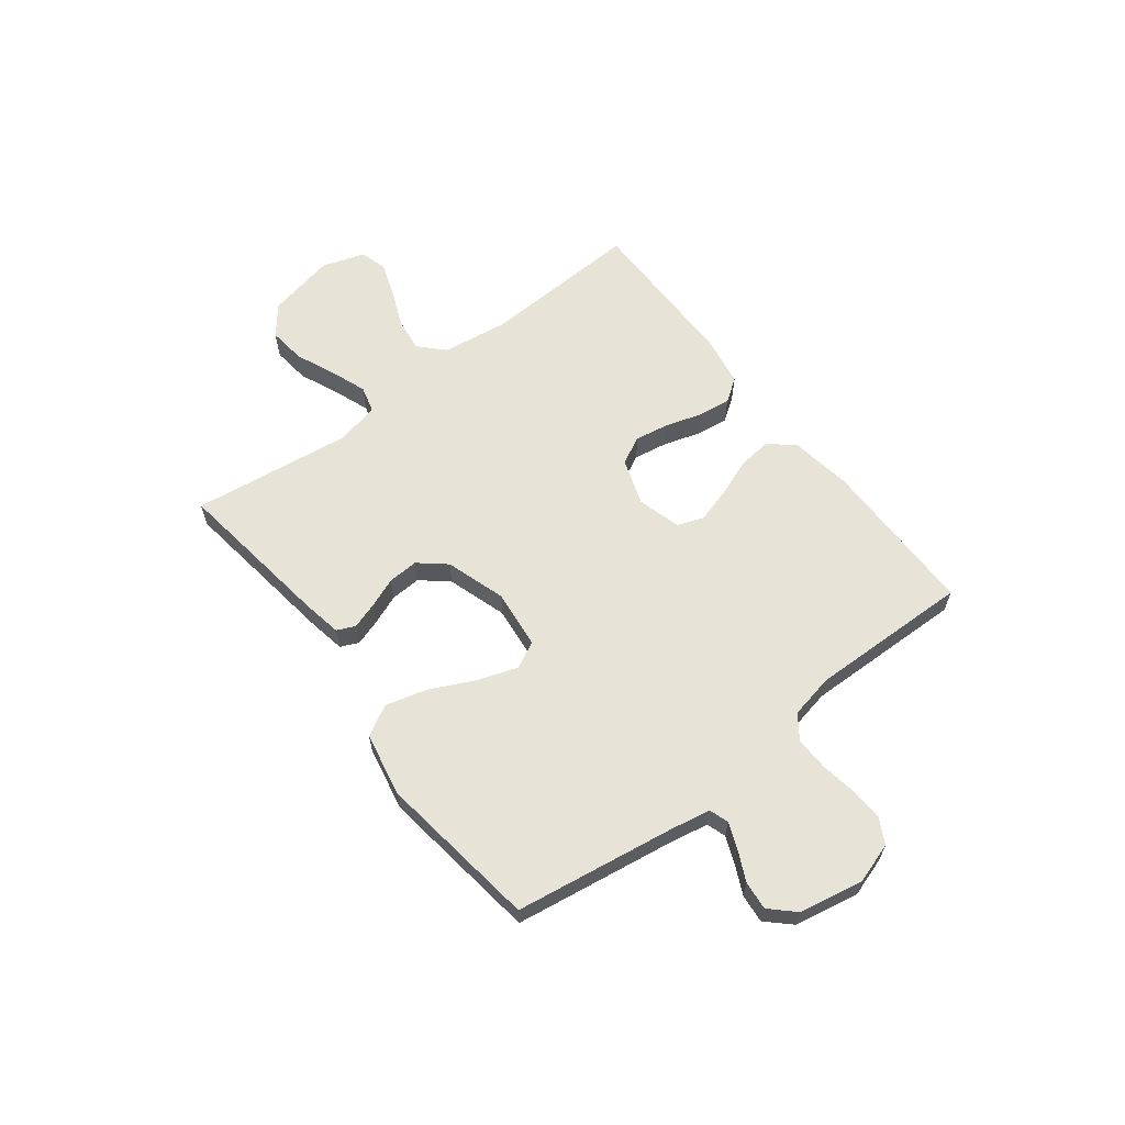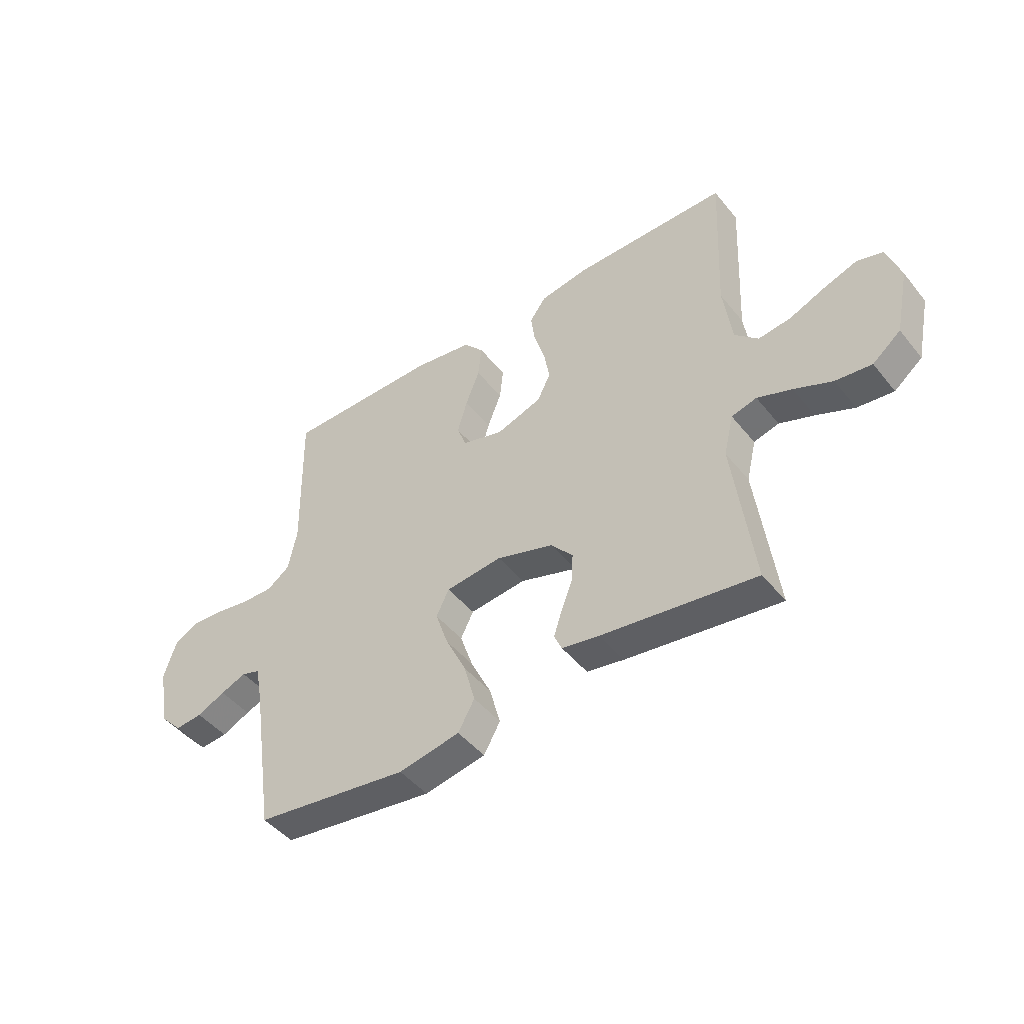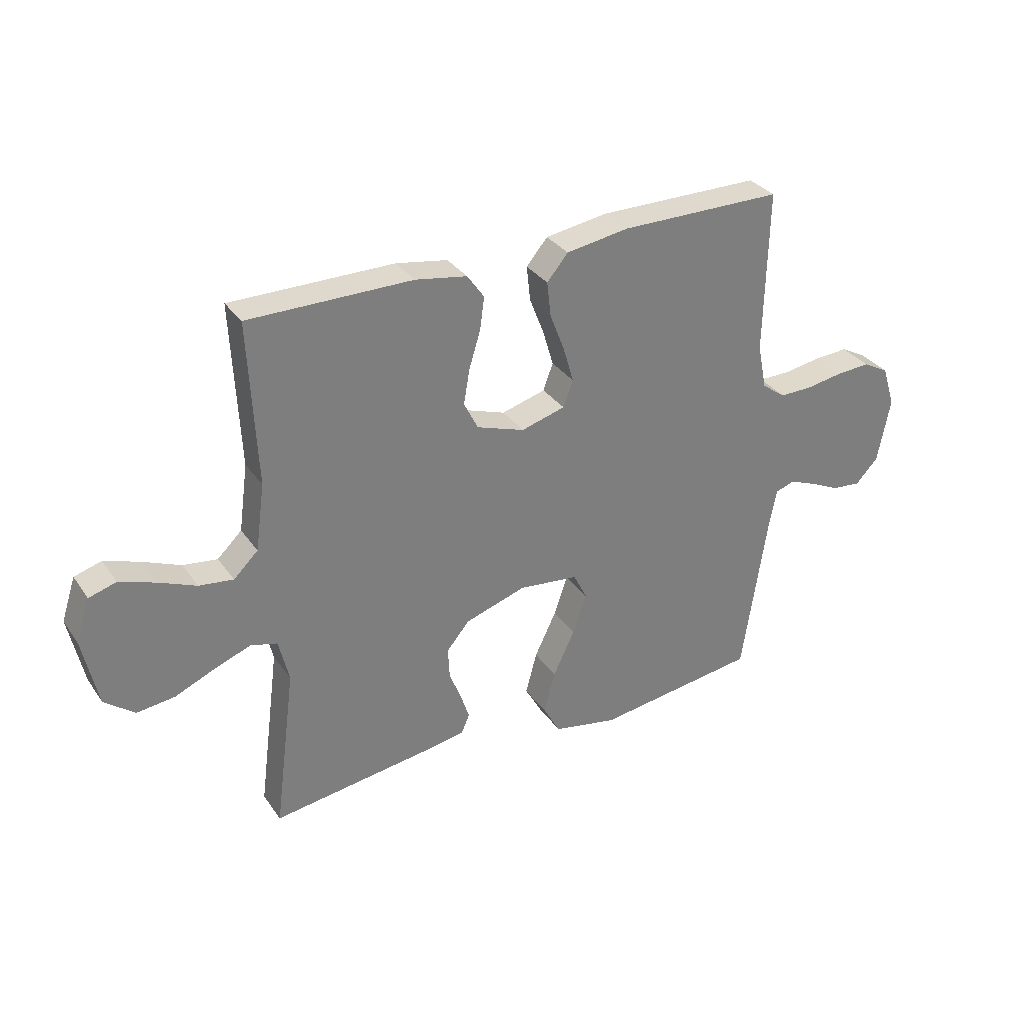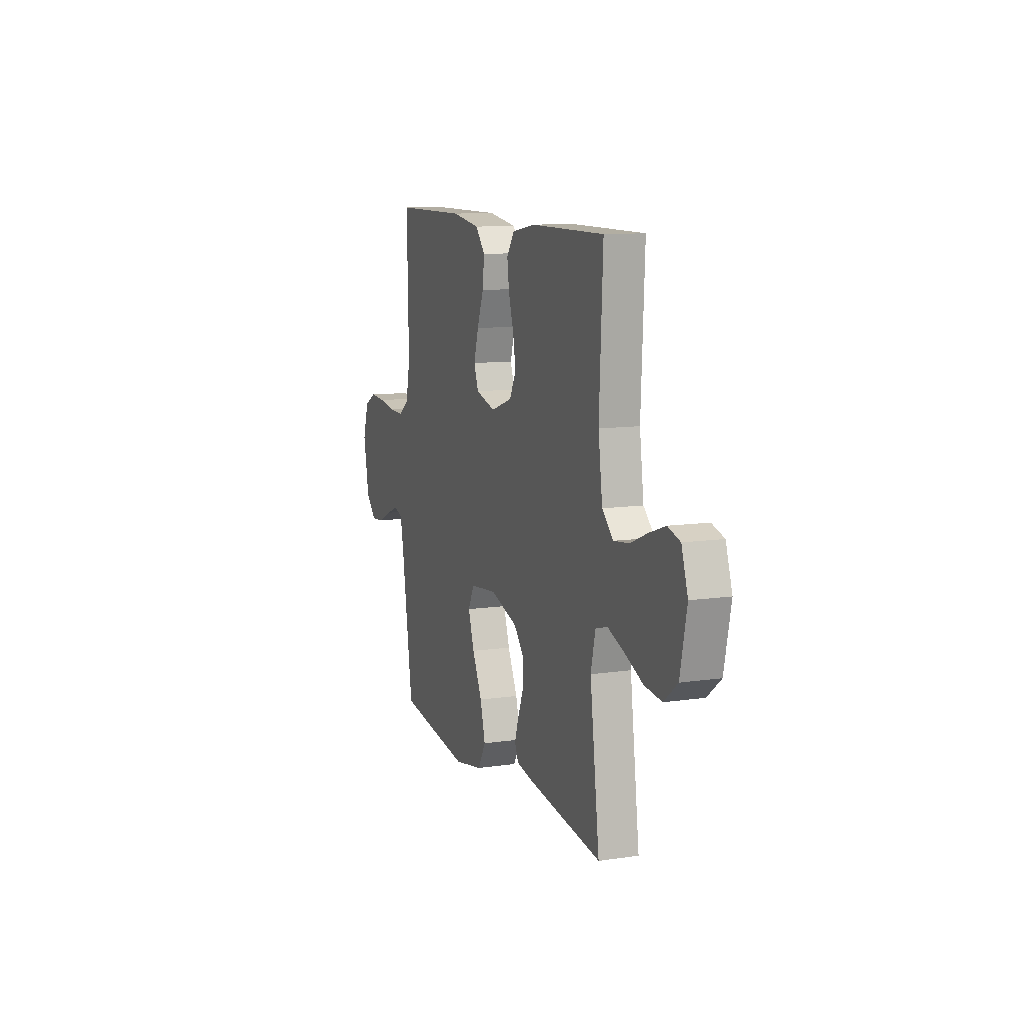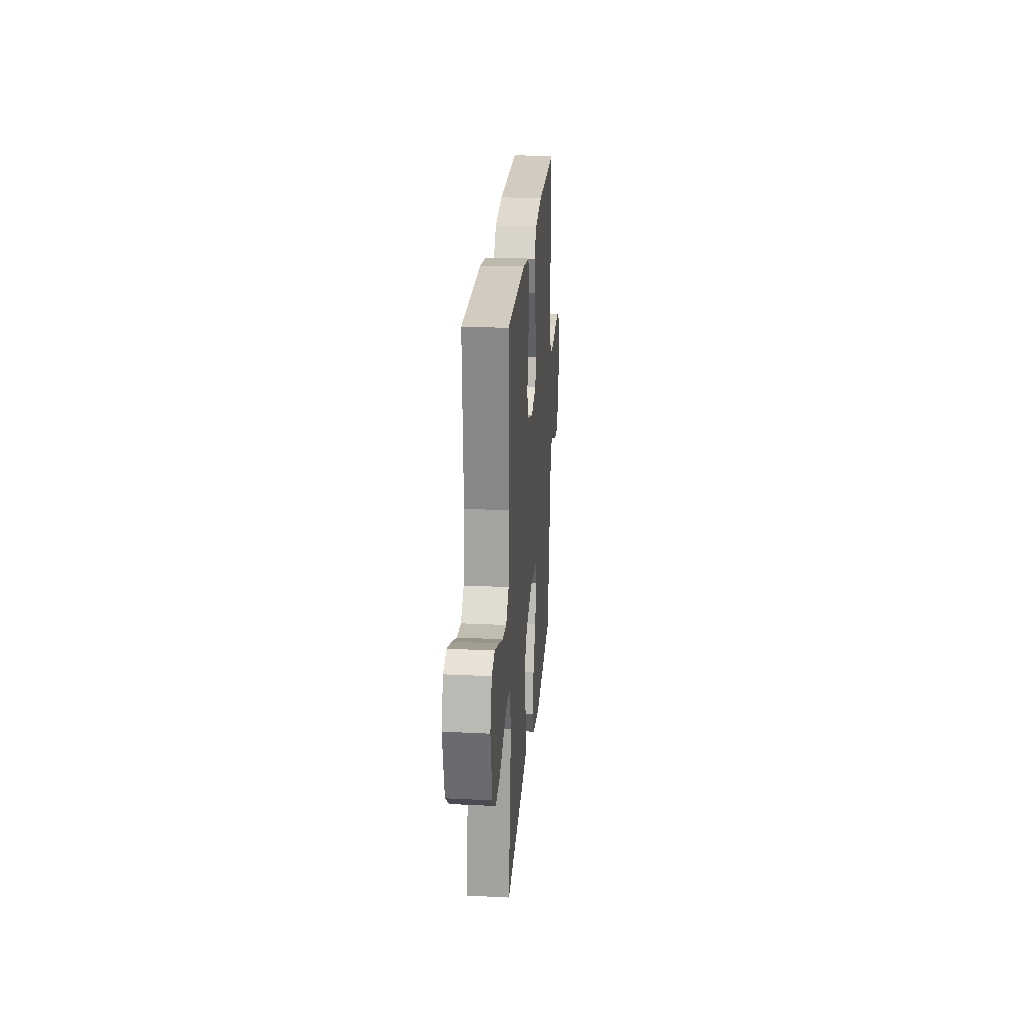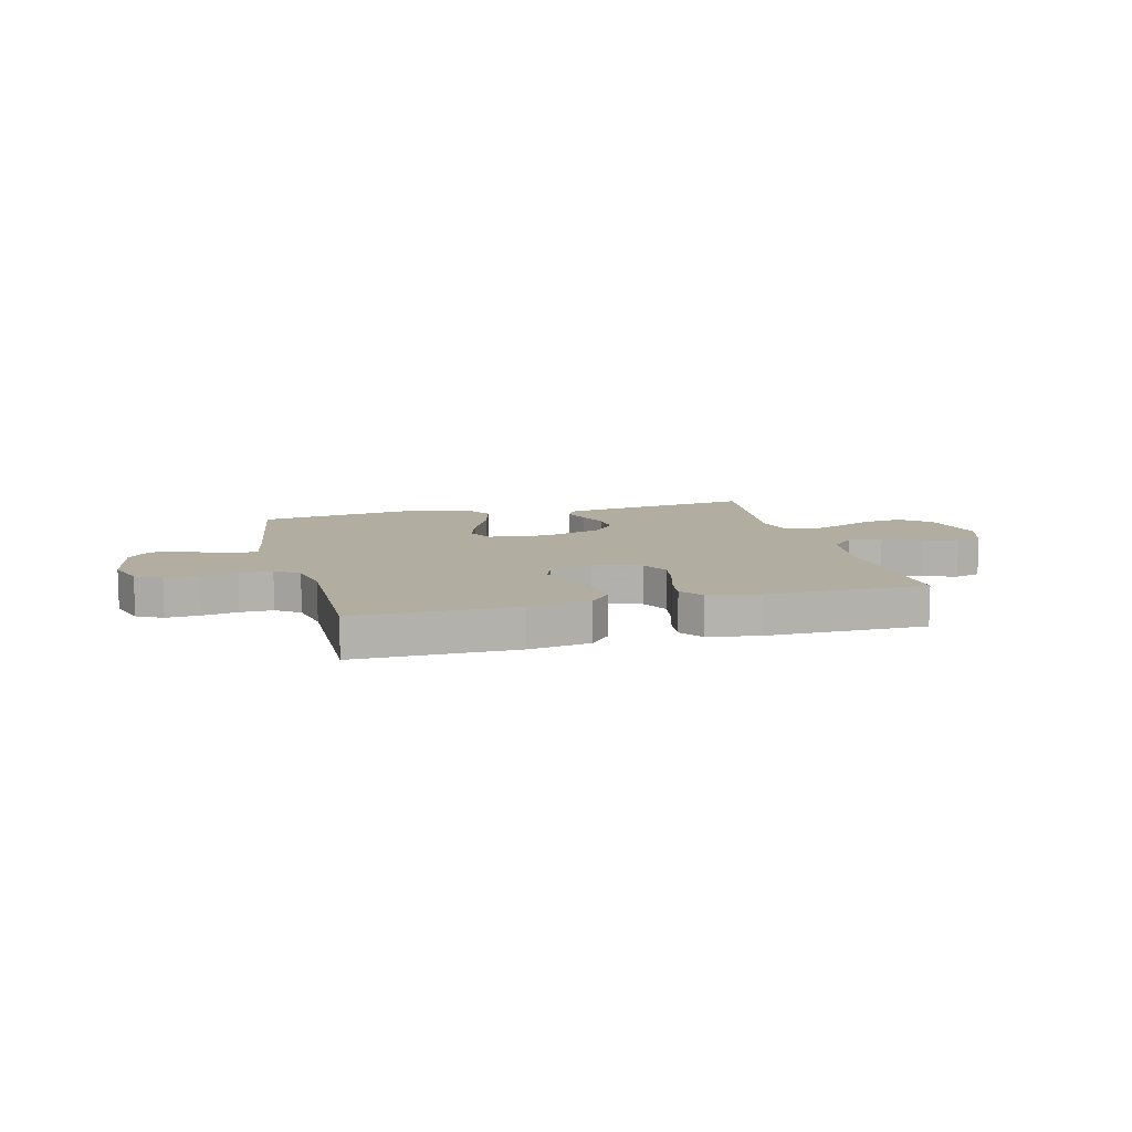
<metadata>
{"format":"obj","ext":"obj","renderer":"f3d","projection":"perspective","resolution":1024,"background":"white","views":[{"elev":62.0,"azim":-127.5,"up":"+Y"},{"elev":-46.4,"azim":36.6,"up":"+Z"},{"elev":32.1,"azim":150.9,"up":"+Z"},{"elev":10.7,"azim":69.8,"up":"+Z"},{"elev":24.1,"azim":94.6,"up":"+Z"},{"elev":10.3,"azim":-14.7,"up":"+Y"}]}
</metadata>
<code>
v 0.5 0.07 0.5
v 0.486 0.07 0.2
v 0.503 0.07 0.077
v 0.548 0.07 0.034
v 0.611 0.07 0.042
v 0.68 0.07 0.071
v 0.746 0.07 0.094
v 0.796 0.07 0.079
v 0.822 0.07 0
v 0.795 0.07 -0.128
v 0.74 0.07 -0.172
v 0.67 0.07 -0.164
v 0.596 0.07 -0.132
v 0.529 0.07 -0.107
v 0.48 0.07 -0.12
v 0.461 0.07 -0.2
v 0.5 0.07 -0.5
v 0.2 0.07 -0.459
v 0.128 0.07 -0.446
v 0.113 0.07 -0.412
v 0.129 0.07 -0.363
v 0.151 0.07 -0.307
v 0.154 0.07 -0.25
v 0.112 0.07 -0.2
v 0 0.07 -0.164
v -0.11 0.07 -0.176
v -0.135 0.07 -0.226
v -0.11 0.07 -0.3
v -0.07 0.07 -0.383
v -0.049 0.07 -0.461
v -0.081 0.07 -0.518
v -0.2 0.07 -0.541
v -0.5 0.07 -0.5
v -0.545 0.07 -0.2
v -0.559 0.07 -0.126
v -0.595 0.07 -0.114
v -0.645 0.07 -0.134
v -0.7 0.07 -0.16
v -0.753 0.07 -0.165
v -0.795 0.07 -0.121
v -0.818 0.07 0
v -0.794 0.07 0.075
v -0.746 0.07 0.101
v -0.683 0.07 0.097
v -0.616 0.07 0.086
v -0.555 0.07 0.085
v -0.511 0.07 0.117
v -0.494 0.07 0.2
v -0.5 0.07 0.5
v -0.2 0.07 0.501
v -0.085 0.07 0.483
v -0.046 0.07 0.437
v -0.053 0.07 0.373
v -0.08 0.07 0.303
v -0.099 0.07 0.238
v -0.081 0.07 0.189
v 0 0.07 0.166
v 0.088 0.07 0.196
v 0.114 0.07 0.248
v 0.103 0.07 0.312
v 0.082 0.07 0.38
v 0.074 0.07 0.44
v 0.105 0.07 0.484
v 0.2 0.07 0.5
v 0.5 0 0.5
v 0.486 0 0.2
v 0.503 0 0.077
v 0.548 0 0.034
v 0.611 0 0.042
v 0.68 0 0.071
v 0.746 0 0.094
v 0.796 0 0.079
v 0.822 0 0
v 0.795 0 -0.128
v 0.74 0 -0.172
v 0.67 0 -0.164
v 0.596 0 -0.132
v 0.529 0 -0.107
v 0.48 0 -0.12
v 0.461 0 -0.2
v 0.5 0 -0.5
v 0.2 0 -0.459
v 0.128 0 -0.446
v 0.113 0 -0.412
v 0.129 0 -0.363
v 0.151 0 -0.307
v 0.154 0 -0.25
v 0.112 0 -0.2
v 0 0 -0.164
v -0.11 0 -0.176
v -0.135 0 -0.226
v -0.11 0 -0.3
v -0.07 0 -0.383
v -0.049 0 -0.461
v -0.081 0 -0.518
v -0.2 0 -0.541
v -0.5 0 -0.5
v -0.545 0 -0.2
v -0.559 0 -0.126
v -0.595 0 -0.114
v -0.645 0 -0.134
v -0.7 0 -0.16
v -0.753 0 -0.165
v -0.795 0 -0.121
v -0.818 0 0
v -0.794 0 0.075
v -0.746 0 0.101
v -0.683 0 0.097
v -0.616 0 0.086
v -0.555 0 0.085
v -0.511 0 0.117
v -0.494 0 0.2
v -0.5 0 0.5
v -0.2 0 0.501
v -0.085 0 0.483
v -0.046 0 0.437
v -0.053 0 0.373
v -0.08 0 0.303
v -0.099 0 0.238
v -0.081 0 0.189
v 0 0 0.166
v 0.088 0 0.196
v 0.114 0 0.248
v 0.103 0 0.312
v 0.082 0 0.38
v 0.074 0 0.44
v 0.105 0 0.484
v 0.2 0 0.5
f 63 64 1 2
f 60 61 62 63
f 59 60 63 2
f 58 59 2 3
f 57 58 3 4
f 51 52 53 54
f 51 54 55
f 48 49 50 51
f 47 48 51 55
f 46 47 55 56
f 42 43 44 45
f 42 45 46
f 41 42 46
f 37 38 39 40
f 36 37 40 41
f 35 36 41 46
f 31 32 33 34
f 28 29 30 31
f 27 28 31 34
f 26 27 34 35
f 19 20 21 22
f 17 18 19 22
f 16 17 22 23
f 15 16 23 24
f 10 11 12 13
f 10 13 14
f 9 10 14
f 5 6 7 8
f 5 8 9 14
f 35 46 56 57
f 25 26 35 57
f 25 57 4
f 14 15 24 25
f 4 5 14 25
f 66 65 128 127
f 127 126 125 124
f 66 127 124 123
f 67 66 123 122
f 68 67 122 121
f 118 117 116 115
f 119 118 115
f 115 114 113 112
f 119 115 112 111
f 120 119 111 110
f 109 108 107 106
f 110 109 106
f 110 106 105
f 104 103 102 101
f 105 104 101 100
f 110 105 100 99
f 98 97 96 95
f 95 94 93 92
f 98 95 92 91
f 99 98 91 90
f 86 85 84 83
f 86 83 82 81
f 87 86 81 80
f 88 87 80 79
f 77 76 75 74
f 78 77 74
f 78 74 73
f 72 71 70 69
f 78 73 72 69
f 121 120 110 99
f 121 99 90 89
f 68 121 89
f 89 88 79 78
f 89 78 69 68
f 1 65 66 2
f 2 66 67 3
f 3 67 68 4
f 4 68 69 5
f 5 69 70 6
f 6 70 71 7
f 7 71 72 8
f 8 72 73 9
f 9 73 74 10
f 10 74 75 11
f 11 75 76 12
f 12 76 77 13
f 13 77 78 14
f 14 78 79 15
f 15 79 80 16
f 16 80 81 17
f 17 81 82 18
f 18 82 83 19
f 19 83 84 20
f 20 84 85 21
f 21 85 86 22
f 22 86 87 23
f 23 87 88 24
f 24 88 89 25
f 25 89 90 26
f 26 90 91 27
f 27 91 92 28
f 28 92 93 29
f 29 93 94 30
f 30 94 95 31
f 31 95 96 32
f 32 96 97 33
f 33 97 98 34
f 34 98 99 35
f 35 99 100 36
f 36 100 101 37
f 37 101 102 38
f 38 102 103 39
f 39 103 104 40
f 40 104 105 41
f 41 105 106 42
f 42 106 107 43
f 43 107 108 44
f 44 108 109 45
f 45 109 110 46
f 46 110 111 47
f 47 111 112 48
f 48 112 113 49
f 49 113 114 50
f 50 114 115 51
f 51 115 116 52
f 52 116 117 53
f 53 117 118 54
f 54 118 119 55
f 55 119 120 56
f 56 120 121 57
f 57 121 122 58
f 58 122 123 59
f 59 123 124 60
f 60 124 125 61
f 61 125 126 62
f 62 126 127 63
f 63 127 128 64
f 64 128 65 1

</code>
